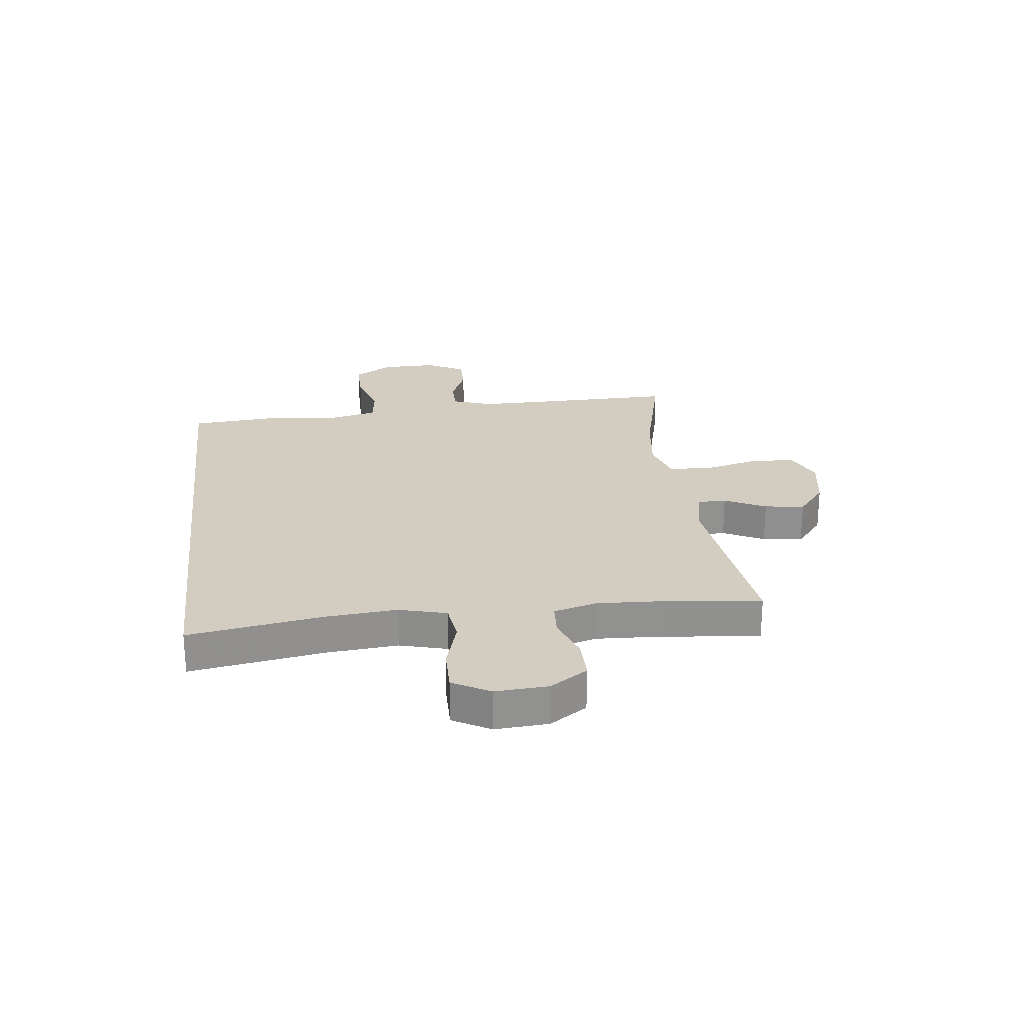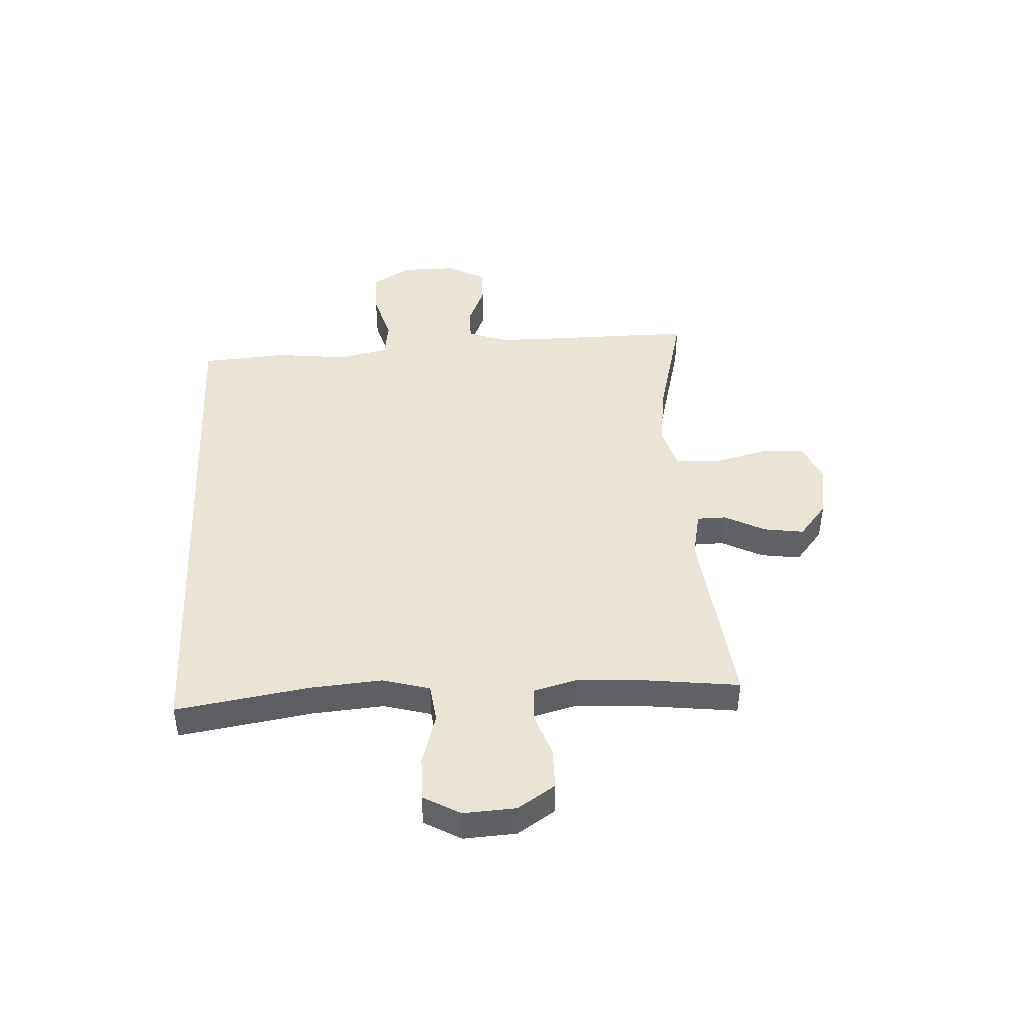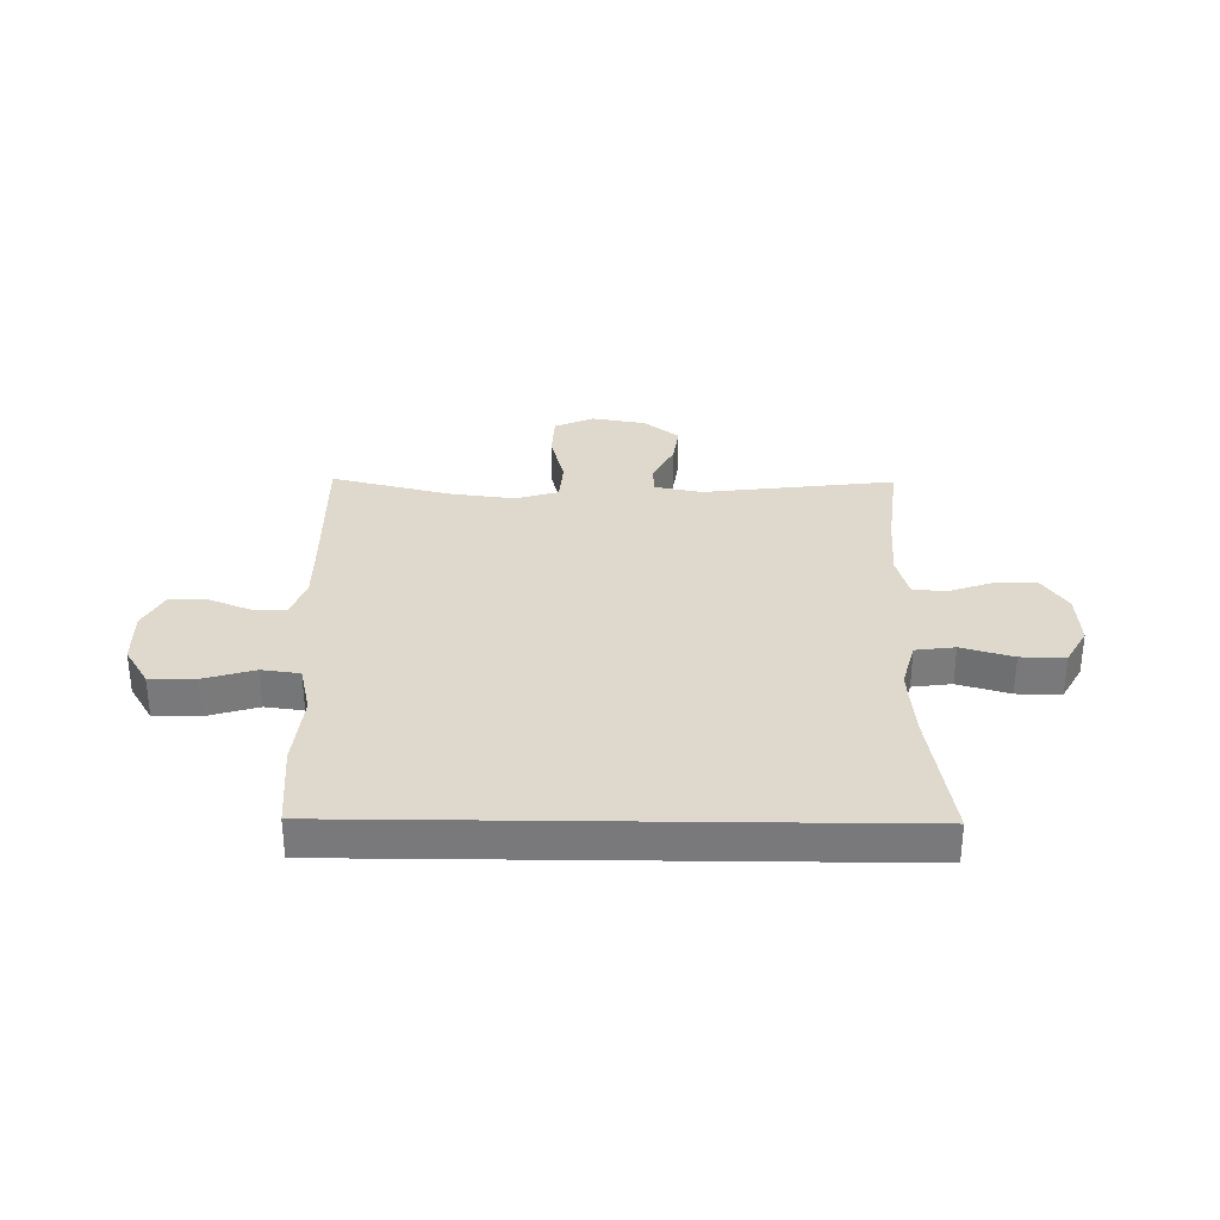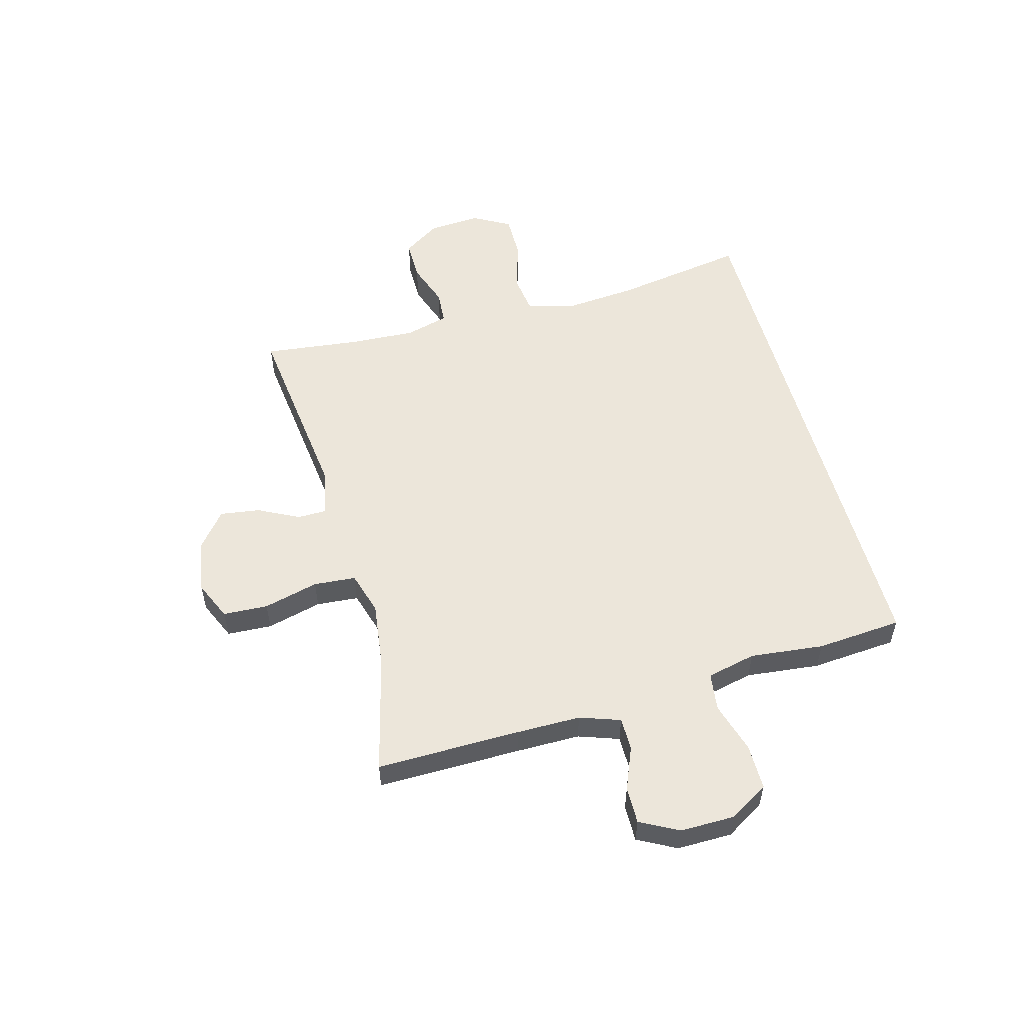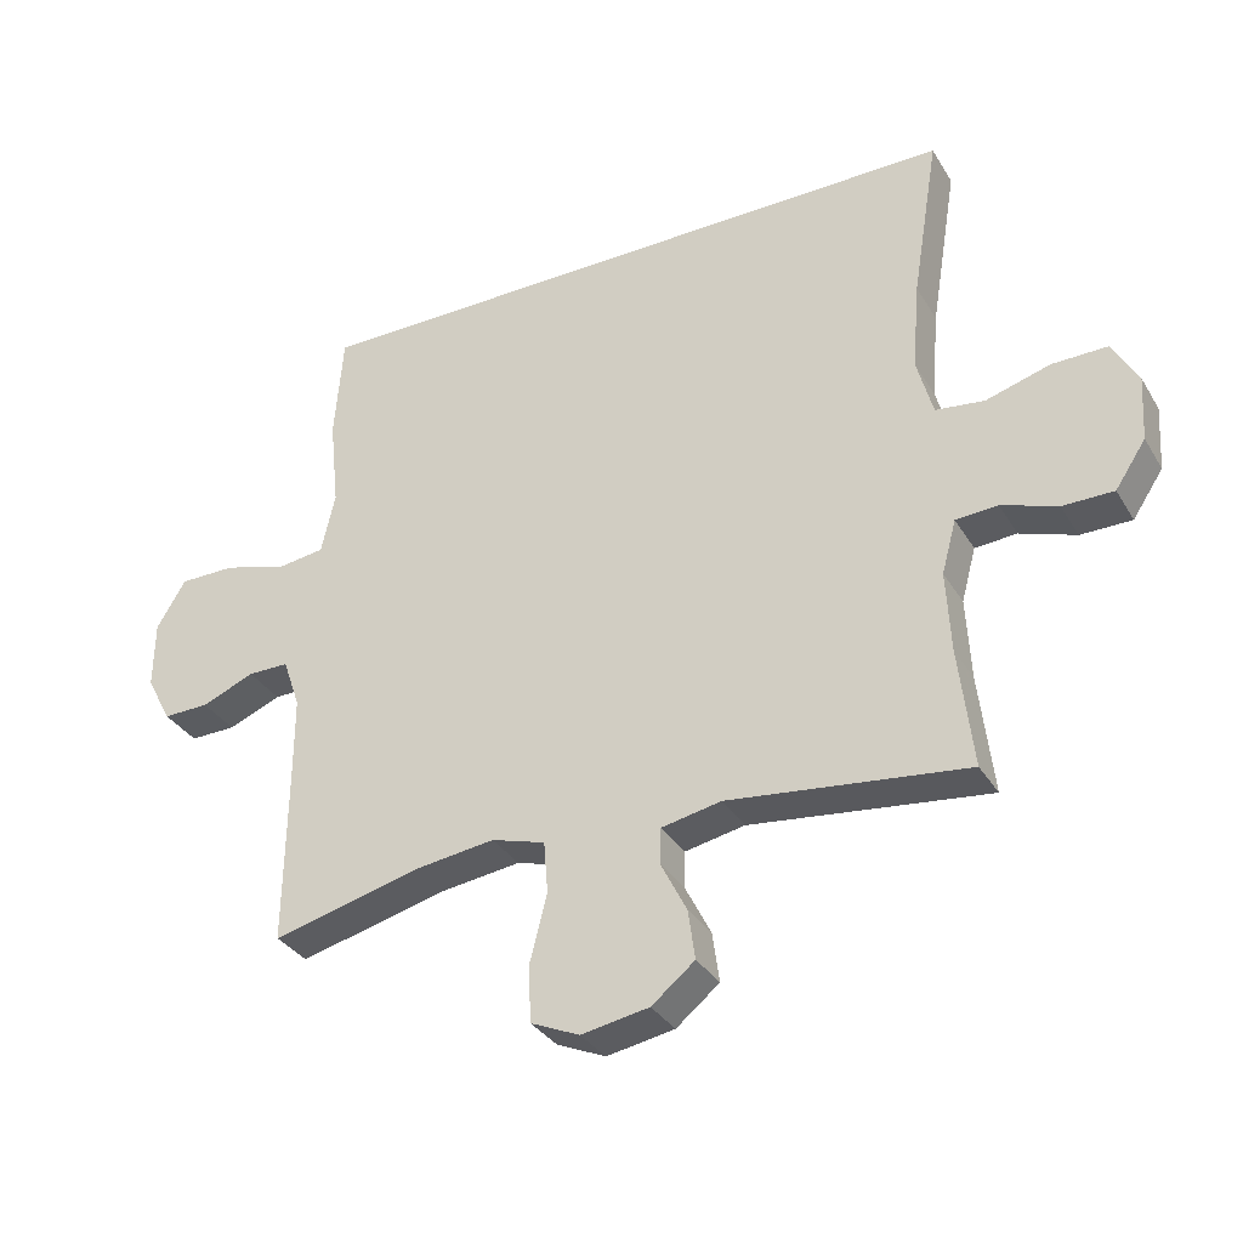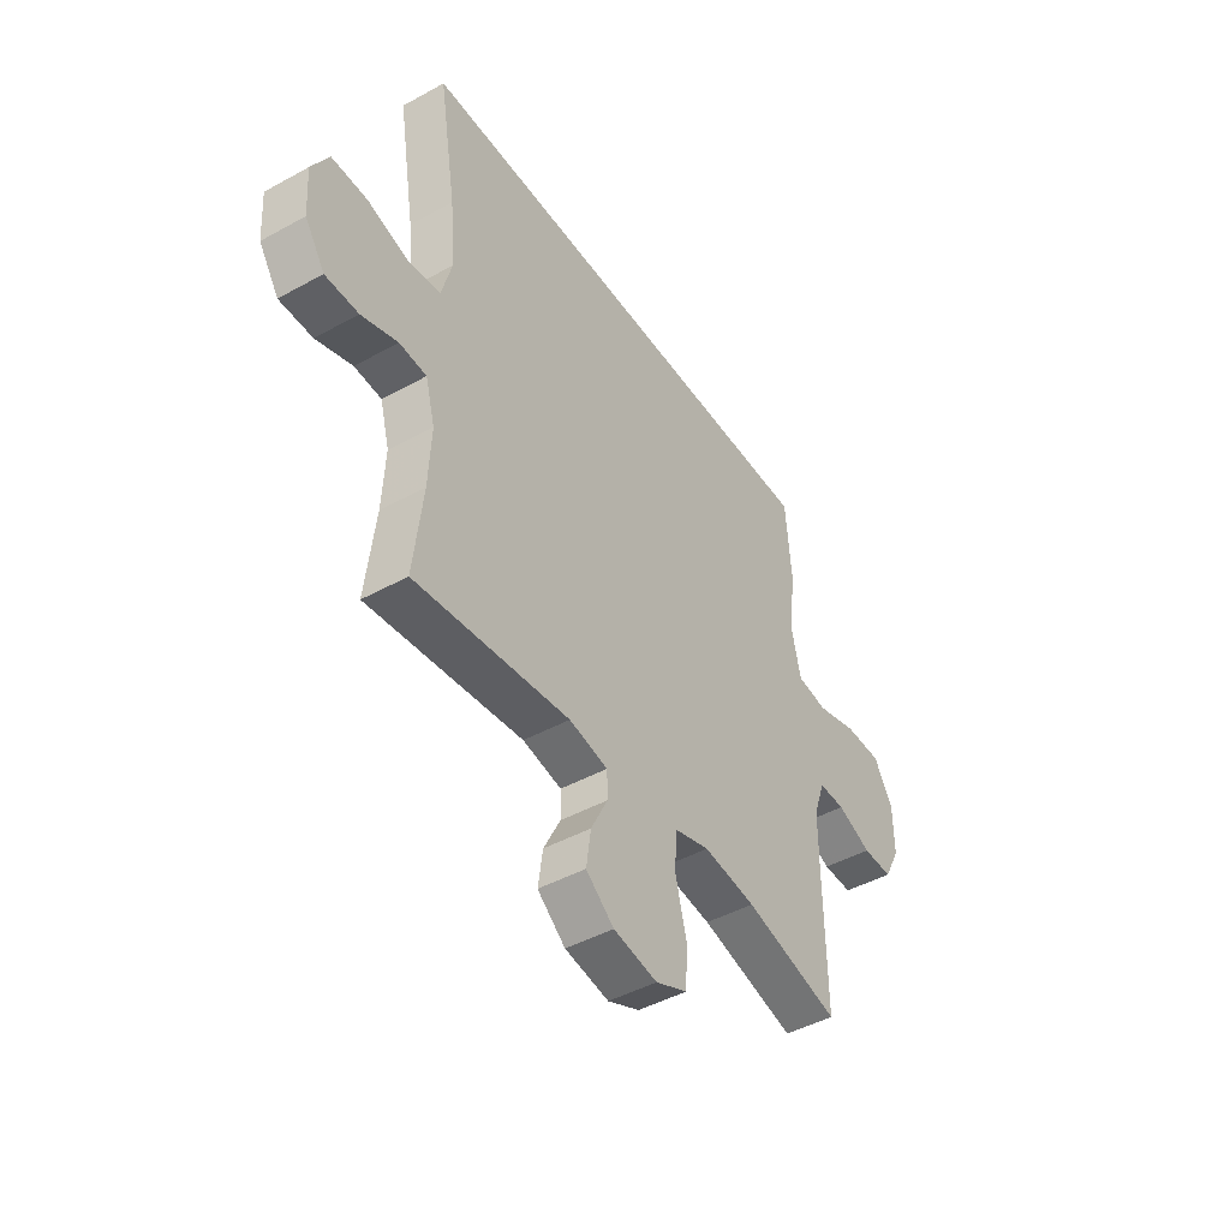
<metadata>
{"format":"obj","ext":"obj","renderer":"f3d","projection":"perspective","resolution":1024,"background":"white","views":[{"elev":24.5,"azim":83.1,"up":"+Y"},{"elev":43.7,"azim":87.1,"up":"+Y"},{"elev":32.0,"azim":0.7,"up":"+Y"},{"elev":54.4,"azim":-105.2,"up":"+Y"},{"elev":-33.5,"azim":26.9,"up":"+Z"},{"elev":-45.2,"azim":122.5,"up":"+Z"}]}
</metadata>
<code>
v -0.458 0.07 0.5
v 0.507 0.07 0.5
v 0.468 0.07 0.263
v 0.457 0.07 0.135
v 0.48 0.07 0.05
v 0.55 0.07 0.041
v 0.642 0.07 0.068
v 0.721 0.07 0.069
v 0.758 0.07 0.003
v 0.752 0.07 -0.091
v 0.708 0.07 -0.157
v 0.635 0.07 -0.157
v 0.555 0.07 -0.129
v 0.495 0.07 -0.133
v 0.474 0.07 -0.21
v 0.48 0.07 -0.327
v 0.5 0.07 -0.5
v 0.159 0.07 -0.459
v 0.073 0.07 -0.476
v 0.072 0.07 -0.528
v 0.109 0.07 -0.601
v 0.119 0.07 -0.672
v 0.057 0.07 -0.722
v -0.04 0.07 -0.739
v -0.11 0.07 -0.708
v -0.114 0.07 -0.628
v -0.089 0.07 -0.53
v -0.095 0.07 -0.455
v -0.172 0.07 -0.432
v -0.288 0.07 -0.447
v -0.5 0.07 -0.5
v -0.497 0.07 -0.243
v -0.497 0.07 -0.129
v -0.522 0.07 -0.057
v -0.581 0.07 -0.057
v -0.657 0.07 -0.088
v -0.723 0.07 -0.089
v -0.759 0.07 -0.021
v -0.758 0.07 0.077
v -0.716 0.07 0.146
v -0.635 0.07 0.146
v -0.544 0.07 0.119
v -0.476 0.07 0.128
v -0.456 0.07 0.216
v -0.47 0.07 0.347
v -0.458 0 0.5
v 0.507 0 0.5
v 0.468 0 0.263
v 0.457 0 0.135
v 0.48 0 0.05
v 0.55 0 0.041
v 0.642 0 0.068
v 0.721 0 0.069
v 0.758 0 0.003
v 0.752 0 -0.091
v 0.708 0 -0.157
v 0.635 0 -0.157
v 0.555 0 -0.129
v 0.495 0 -0.133
v 0.474 0 -0.21
v 0.48 0 -0.327
v 0.5 0 -0.5
v 0.159 0 -0.459
v 0.073 0 -0.476
v 0.072 0 -0.528
v 0.109 0 -0.601
v 0.119 0 -0.672
v 0.057 0 -0.722
v -0.04 0 -0.739
v -0.11 0 -0.708
v -0.114 0 -0.628
v -0.089 0 -0.53
v -0.095 0 -0.455
v -0.172 0 -0.432
v -0.288 0 -0.447
v -0.5 0 -0.5
v -0.497 0 -0.243
v -0.497 0 -0.129
v -0.522 0 -0.057
v -0.581 0 -0.057
v -0.657 0 -0.088
v -0.723 0 -0.089
v -0.759 0 -0.021
v -0.758 0 0.077
v -0.716 0 0.146
v -0.635 0 0.146
v -0.544 0 0.119
v -0.476 0 0.128
v -0.456 0 0.216
v -0.47 0 0.347
f 44 45 1 2
f 43 44 2 3
f 39 40 41 42
f 39 42 43
f 35 36 37 38
f 34 35 38 39
f 30 31 32
f 29 30 32 33
f 28 29 33 34
f 24 25 26 27
f 24 27 28
f 23 24 28
f 20 21 22 23
f 19 20 23 28
f 18 19 28 34
f 16 17 18 34
f 10 11 12 13
f 10 13 14
f 9 10 14
f 6 7 8 9
f 5 6 9 14
f 4 5 14 15
f 43 3 4
f 39 43 4 15
f 15 16 34 39
f 47 46 90 89
f 48 47 89 88
f 87 86 85 84
f 88 87 84
f 83 82 81 80
f 84 83 80 79
f 77 76 75
f 78 77 75 74
f 79 78 74 73
f 72 71 70 69
f 73 72 69
f 73 69 68
f 68 67 66 65
f 73 68 65 64
f 79 73 64 63
f 79 63 62 61
f 58 57 56 55
f 59 58 55
f 59 55 54
f 54 53 52 51
f 59 54 51 50
f 60 59 50 49
f 49 48 88
f 60 49 88 84
f 84 79 61 60
f 1 46 47 2
f 2 47 48 3
f 3 48 49 4
f 4 49 50 5
f 5 50 51 6
f 6 51 52 7
f 7 52 53 8
f 8 53 54 9
f 9 54 55 10
f 10 55 56 11
f 11 56 57 12
f 12 57 58 13
f 13 58 59 14
f 14 59 60 15
f 15 60 61 16
f 16 61 62 17
f 17 62 63 18
f 18 63 64 19
f 19 64 65 20
f 20 65 66 21
f 21 66 67 22
f 22 67 68 23
f 23 68 69 24
f 24 69 70 25
f 25 70 71 26
f 26 71 72 27
f 27 72 73 28
f 28 73 74 29
f 29 74 75 30
f 30 75 76 31
f 31 76 77 32
f 32 77 78 33
f 33 78 79 34
f 34 79 80 35
f 35 80 81 36
f 36 81 82 37
f 37 82 83 38
f 38 83 84 39
f 39 84 85 40
f 40 85 86 41
f 41 86 87 42
f 42 87 88 43
f 43 88 89 44
f 44 89 90 45
f 45 90 46 1

</code>
